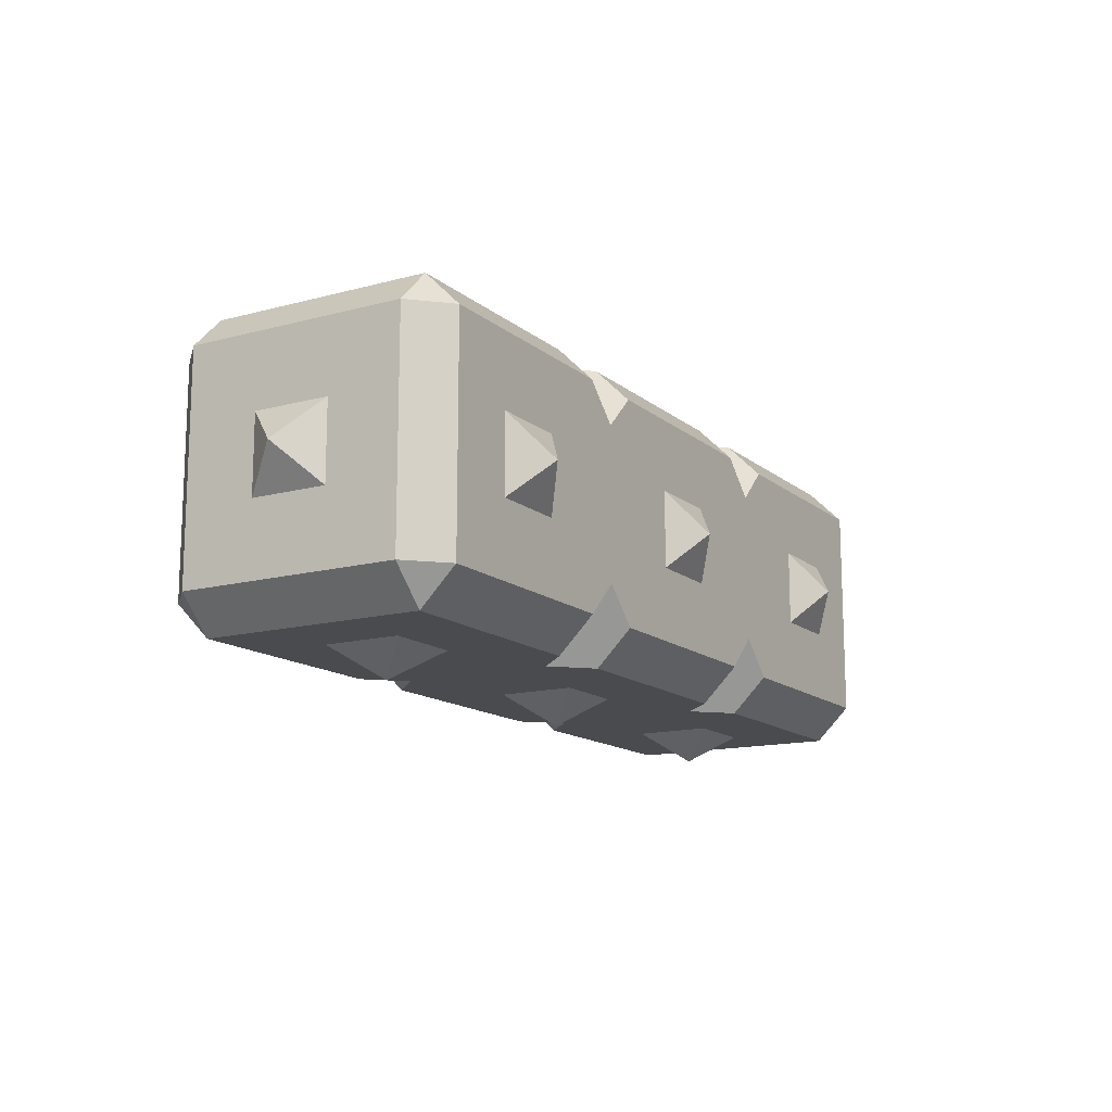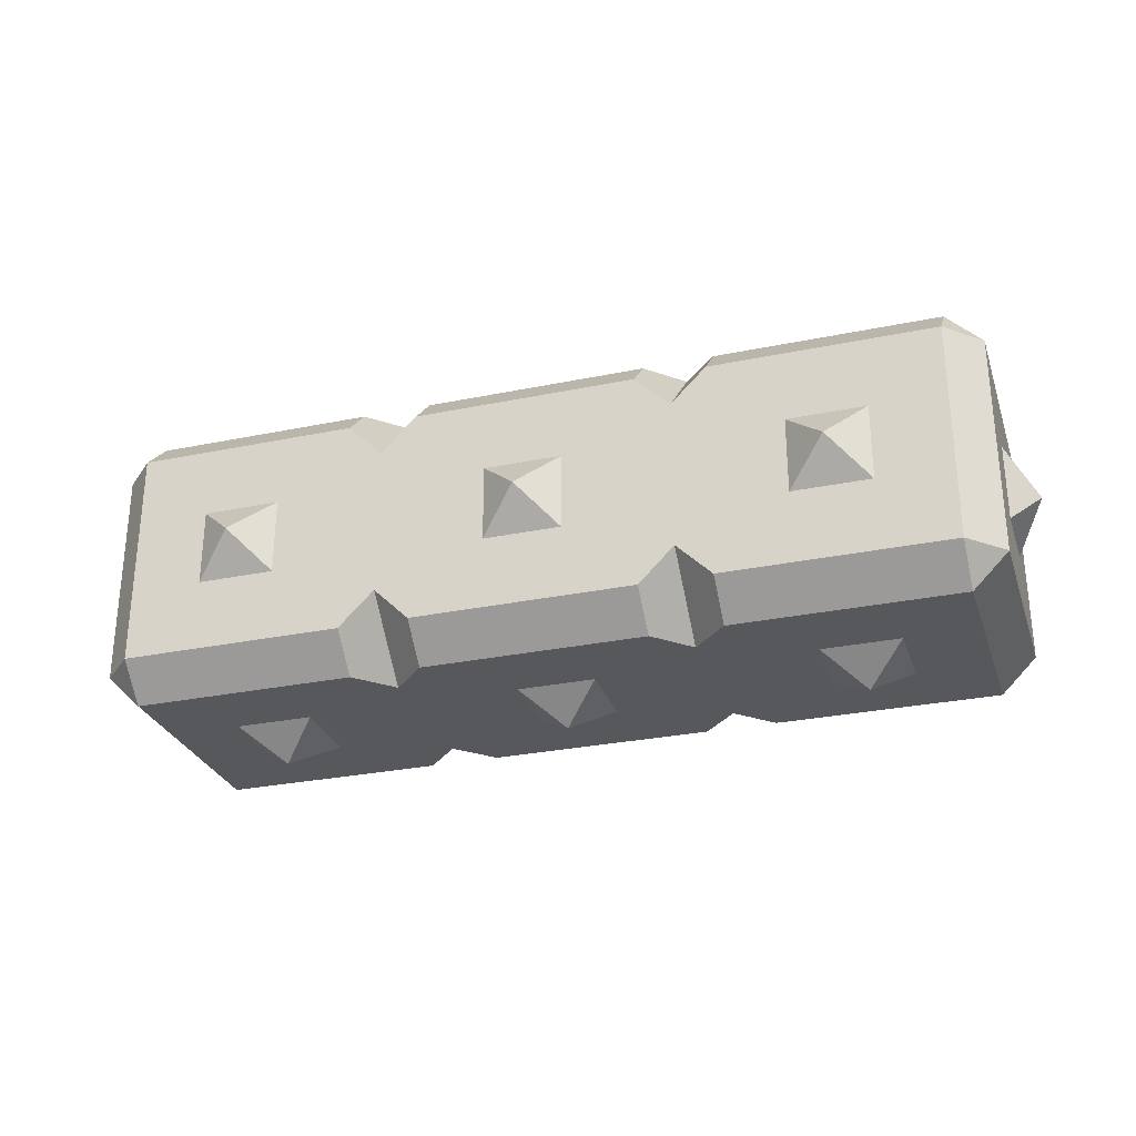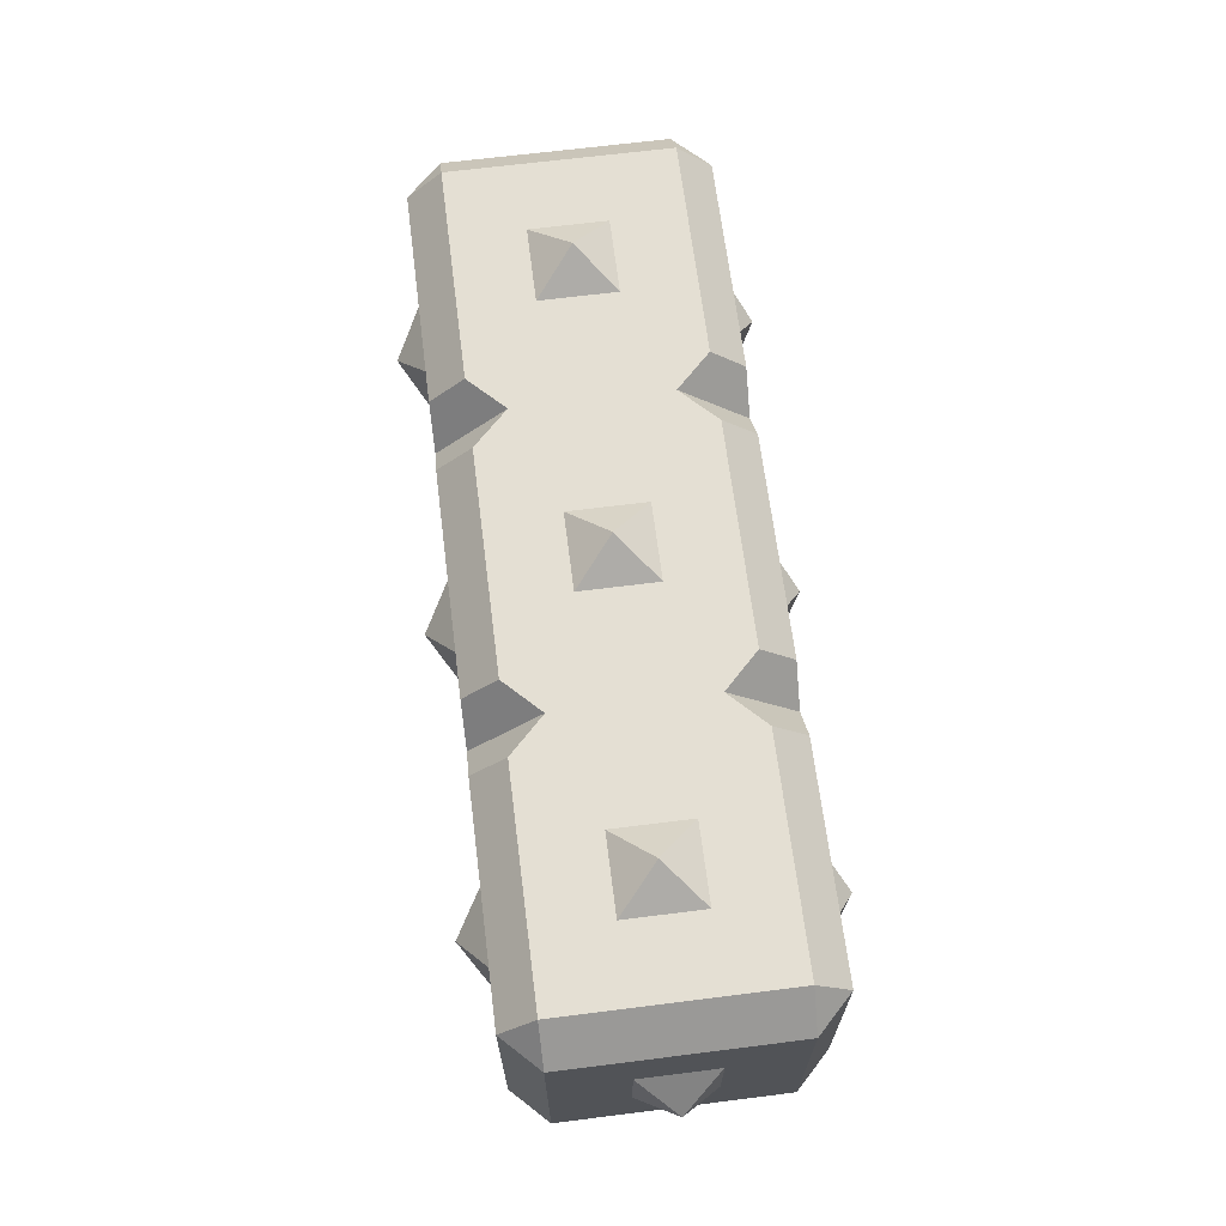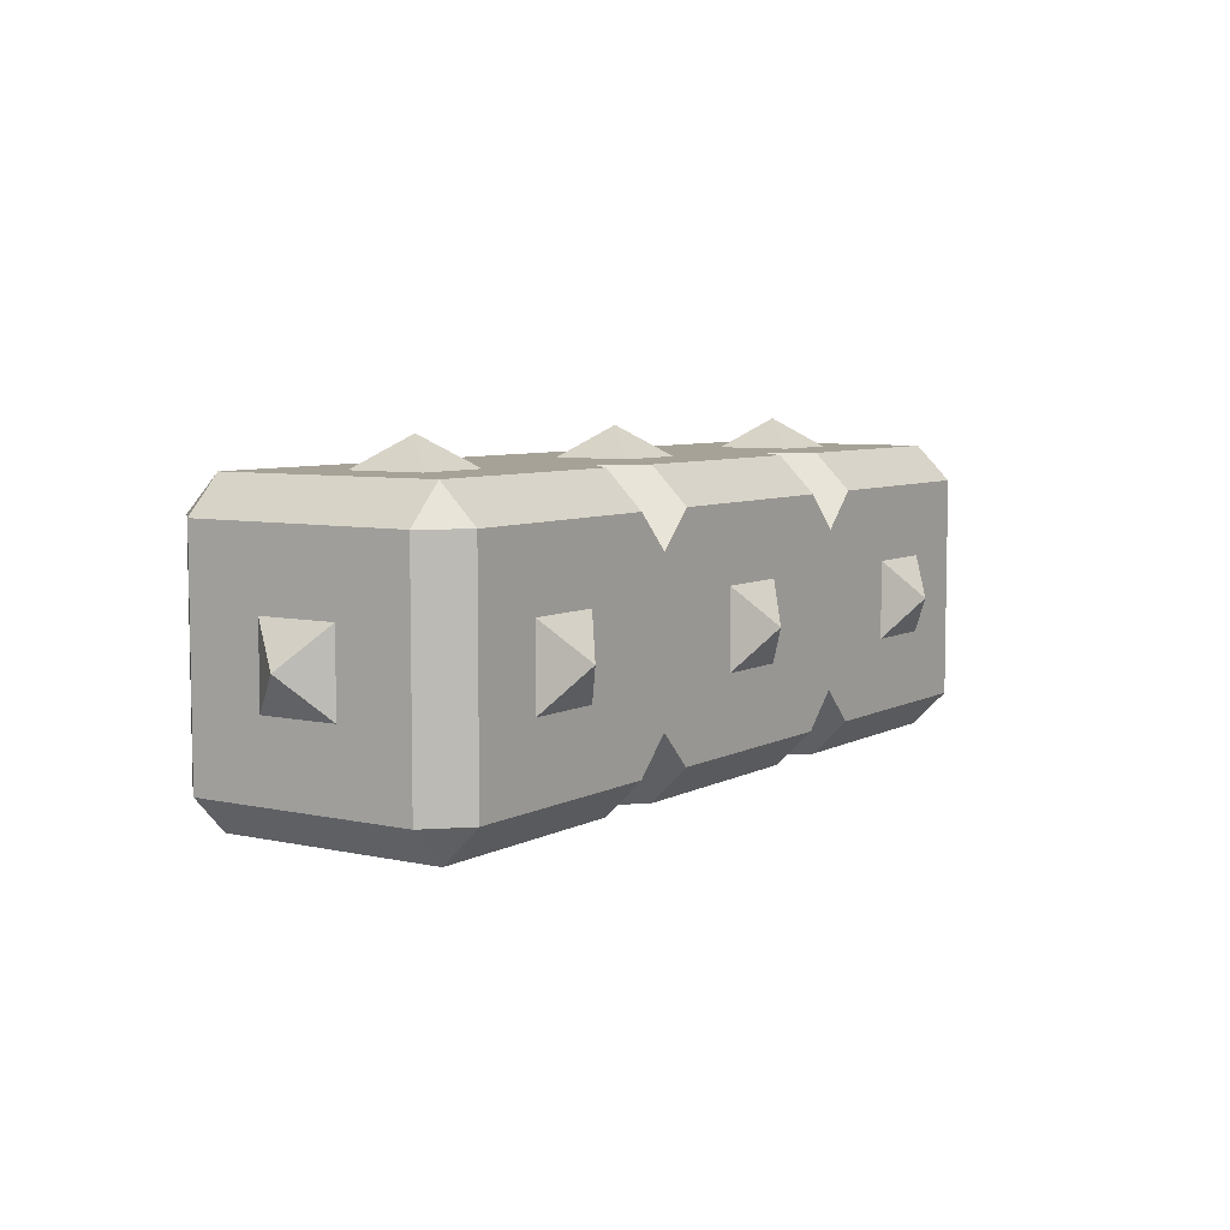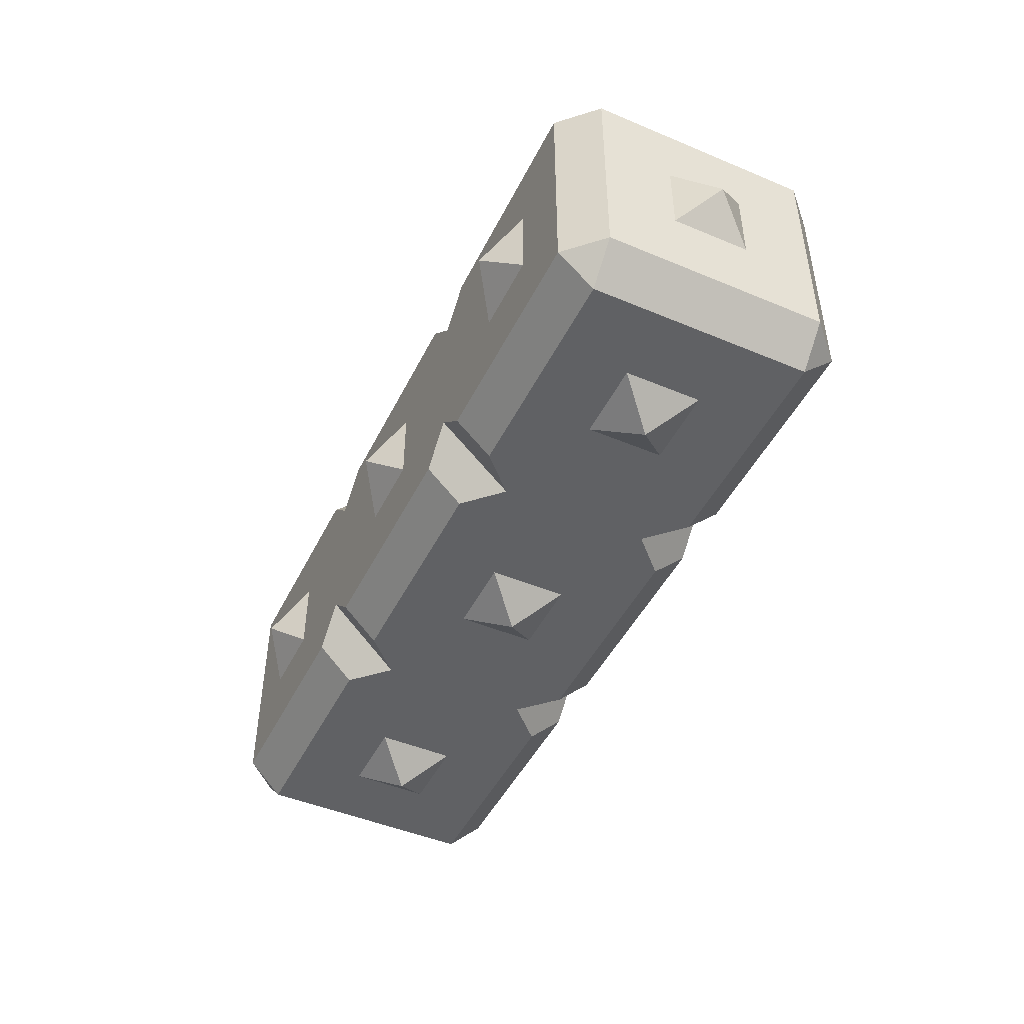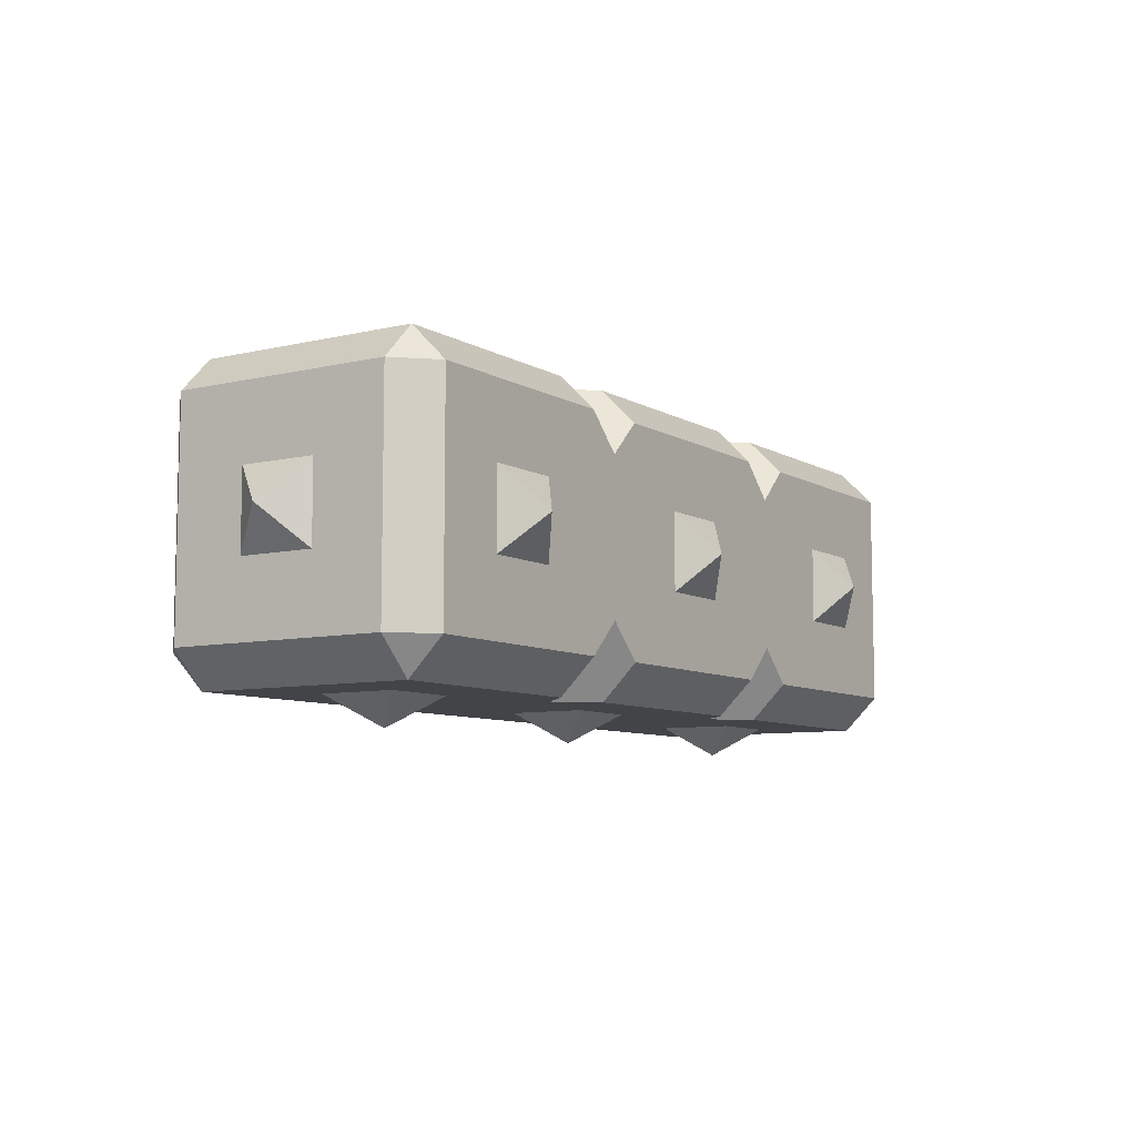
<metadata>
{"format":"obj","ext":"obj","renderer":"f3d","projection":"perspective","resolution":1024,"background":"white","views":[{"elev":-14.0,"azim":120.7,"up":"+Z"},{"elev":-28.6,"azim":17.2,"up":"+Y"},{"elev":66.7,"azim":-97.2,"up":"+Y"},{"elev":6.5,"azim":-56.5,"up":"+Z"},{"elev":-46.9,"azim":-115.5,"up":"+Y"},{"elev":-8.0,"azim":123.2,"up":"+Y"}]}
</metadata>
<code>
o HE_Block_112
v 0.5 0.26 0.5
v 0.62 0.5 0.38
v -0.132 -0.132 0.5
v -1e-06 -1e-06 0.6
v -0.132 0.132 0.5
v 0.5 0.5 0.26
v 0.38 0.5 0.38
v 0.38 0.38 0.5
v 0.62 0.38 0.5
v 0.132 -0.5 -0.132
v -0.132 0.132 -0.5
v 0.132 -0.5 0.132
v -0.132 -0.132 -0.5
v -1e-06 1e-06 -0.6
v -0.132 0.5 -0.132
v 0.132 0.5 -0.132
v 0.132 0.5 0.132
v -0.132 0.5 0.132
v -0 -0.6 4e-06
v -0.132 -0.5 0.132
v -0 0.6 4e-06
v -0.132 -0.5 -0.132
v -0.62 0.5 -0.38
v 0.132 0.132 -0.5
v 0.132 -0.132 -0.5
v 0.132 0.132 0.5
v 0.132 -0.132 0.5
v 0.868 -0.5 -0.132
v 0.868 -0.5 0.132
v 0.868 0.5 0.132
v 1 0.6 4e-06
v 0.868 0.5 -0.132
v -1.132 -0.132 -0.5
v -1.132 0.132 -0.5
v -1.5 -0.132 -0.132
v -1.132 -0.132 0.5
v -0.868 -0.132 0.5
v -1.132 0.132 0.5
v -0.868 0.132 0.5
v -1 -1e-06 0.6
v -0.868 -0.132 -0.5
v -1 1e-06 -0.6
v -0.868 0.132 -0.5
v -1.5 0.132 0.132
v -1.5 -0.132 0.132
v -1.5 0.132 -0.132
v -1.6 -0 4e-06
v -1.132 0.5 -0.132
v -0.868 -0.5 -0.132
v -0.868 -0.5 0.132
v -1.132 0.5 0.132
v -0.868 0.5 0.132
v -0.868 0.5 -0.132
v -1 0.6 4e-06
v -1.132 -0.5 -0.132
v -1.132 -0.5 0.132
v -1 -0.6 4e-06
v -1.5 -0.38 0.38
v -1.5 -0.38 -0.38
v -1.38 -0.5 0.38
v -1.38 -0.38 0.5
v -1.38 -0.5 -0.38
v -1.38 -0.38 -0.5
v -1.5 0.38 0.38
v -1.38 0.38 0.5
v -1.38 0.5 0.38
v -1.38 0.38 -0.5
v -1.5 0.38 -0.38
v -0.38 0.38 0.5
v 0.868 -0.132 -0.5
v -0.62 0.38 0.5
v -0.62 -0.38 0.5
v -0.62 0.5 0.38
v -0.5 0.5 0.26
v -0.38 0.5 0.38
v -0.5 0.26 0.5
v -0.38 -0.5 0.38
v 0.868 -0.132 0.5
v -0.38 -0.38 0.5
v -0.62 -0.5 0.38
v -0.5 -0.26 0.5
v 0.868 0.132 0.5
v -0.38 0.5 -0.38
v -0.62 0.38 -0.5
v -1.38 0.5 -0.38
v -0.38 0.38 -0.5
v -0.5 0.26 -0.5
v -0.5 0.5 -0.26
v -0.62 -0.38 -0.5
v -0.5 -0.5 -0.26
v -0.38 -0.38 -0.5
v -0.38 -0.5 -0.38
v -0.5 -0.26 -0.5
v -0.62 -0.5 -0.38
v -0.5 -0.5 0.26
v 0.868 0.132 -0.5
v 0 -0.132 0.5
v 0 0.132 0.5
v 0 0.132 -0.5
v 0 -0.132 -0.5
v 0 0.5 -0.132
v 0 0.5 0.132
v 0 -0.5 0.132
v 0 -0.5 -0.132
v 0 0.5 4e-06
v 0 0.38 0.5
v 0 0.44 0.44
v 0 0.5 0.38
v 0 0 0.5
v 0 -0.44 0.44
v 0 0.5 -0.38
v 0 0.44 -0.44
v 0 0 -0.5
v 0 -0.44 -0.44
v 0 -0.38 -0.5
v 0 -0.5 4e-06
v 0 -0.5 0.38
v 0 -0.5 -0.38
v -1 0.5 0.38
v -1 0.5 7e-06
v -1 0.5 -0.38
v -1 -0.132 0.5
v -1 0.132 0.5
v -1 0.132 -0.5
v -1 -0.132 -0.5
v -1 0.5 -0.132
v -1 0.5 0.132
v -1 -0.5 0.132
v -1 -0.5 -0.132
v -1 0.44 0.44
v -1 -3e-06 0.5
v -1 0.38 0.5
v -1 -0.44 0.44
v -1 -0.38 0.5
v -1 0.38 -0.5
v -1 0.44 -0.44
v -1 3e-06 -0.5
v -1 -0.38 -0.5
v -1 -0.44 -0.44
v -1 -0.5 -0.38
v -1 -0.5 0.38
v -1 -0.5 7e-06
v 1.6 -0 4e-06
v 1.132 -0.132 0.5
v 1 -1e-06 0.6
v 1.132 0.132 0.5
v 1.5 0.132 0.132
v 1.5 0.132 -0.132
v 1.5 -0.132 0.132
v 1.5 -0.132 -0.132
v 1 1e-06 -0.6
v 1.132 0.132 -0.5
v 1.132 -0.132 -0.5
v 1.132 -0.5 -0.132
v 1.132 -0.5 0.132
v 1.132 0.5 0.132
v 1.132 0.5 -0.132
v 1 -0.6 4e-06
v 1.38 0.5 0.38
v 1.38 0.5 -0.38
v 1.5 -0.38 -0.38
v 1.5 0.38 -0.38
v 1.5 -0.38 0.38
v 1.38 -0.5 0.38
v 1.5 0.38 0.38
v 1.38 -0.38 -0.5
v 1.38 0.38 0.5
v 1.38 -0.38 0.5
v 1.38 0.38 -0.5
v 1.38 -0.5 -0.38
v 1 -0.132 0.5
v 1 0.132 0.5
v 1 0.132 -0.5
v 1 0.5 -0.132
v 1 0.5 0.132
v 1 -0.5 0.132
v 1 0.5 0.38
v 1 0.5 4e-06
v 1 0.5 -0.38
v 1 0.44 0.44
v 1 0.38 0.5
v 1 -0.38 0.5
v 1 -0.44 0.44
v 1 0.44 -0.44
v 1 0.38 -0.5
v 1 -0.44 -0.44
v 1 -0.5 -0.38
v 1 -0.5 4e-06
v 1 -0.5 0.38
v 0.62 -0.5 0.38
v 0.62 -0.38 0.5
v 0.38 -0.5 0.38
v 0.5 -0.26 0.5
v 0.38 -0.38 0.5
v 0.62 0.38 -0.5
v 0.62 0.5 -0.38
v 0.5 -0.26 -0.5
v 0.62 -0.38 -0.5
v 0.5 0.26 -0.5
v 0.5 0.5 -0.26
v 0.38 0.38 -0.5
v 0.38 0.5 -0.38
v 0.38 -0.5 -0.38
v 0.38 -0.38 -0.5
v 0.62 -0.5 -0.38
v 0.5 -0.5 0.26
v 0.5 -0.5 -0.26
v 1 -0.132 -0.5
v 1 -0.5 -0.132
v 1 0 0.5
v 1 0 -0.5
v 1 -0.38 -0.5
v 3e-06 -0.38 0.5
v 3e-06 0.38 -0.5
f 201 200 199
f 13 11 14
f 200 201 202
f 196 199 200
f 199 196 195
f 5 3 4
f 197 195 198
f 197 199 195
f 204 199 197
f 201 199 204
f 14 11 99
f 100 13 14
f 101 15 21
f 112 202 201 214
f 21 18 102
f 21 15 18
f 184 195 196 179
f 22 19 20
f 194 206 193
f 206 194 192
f 120 85 66 119
f 121 85 120
f 23 73 74
f 74 88 23
f 88 74 75
f 75 83 88
f 190 193 206
f 193 190 191
f 110 194 213
f 183 190 189
f 9 6 1
f 6 9 2
f 7 1 6
f 1 7 8
f 193 8 194
f 193 1 8
f 191 1 193
f 9 1 191
f 180 2 9 181
f 107 8 7 108
f 104 10 19
f 19 12 103
f 33 34 42
f 35 45 47
f 122 37 40
f 40 39 123
f 40 37 39
f 38 36 40
f 41 42 43
f 42 34 124
f 125 33 42
f 46 47 44
f 47 45 44
f 46 35 47
f 126 48 54
f 49 50 57
f 54 51 127
f 54 48 51
f 52 53 54
f 55 57 56
f 57 50 128
f 129 49 57
f 68 58 64
f 58 68 59
f 60 61 58
f 62 59 63
f 64 65 66
f 67 68 85
f 58 62 60
f 62 58 59
f 68 66 85
f 66 68 64
f 64 61 65
f 61 64 58
f 67 59 68
f 59 67 63
f 130 71 73 119
f 130 66 65 132
f 107 75 69 106
f 17 16 21
f 10 12 19
f 25 14 24
f 69 76 79
f 79 76 81
f 81 76 71
f 81 71 72
f 131 132 65
f 131 65 61 134
f 76 73 71
f 73 76 74
f 74 69 75
f 69 74 76
f 110 77 117
f 4 27 26
f 133 72 134
f 133 60 141
f 81 77 79
f 77 81 95
f 95 72 80
f 72 95 81
f 112 86 83 111
f 4 26 98
f 136 23 84 135
f 136 67 85 121
f 137 63 67 135
f 137 138 63
f 84 87 89
f 89 87 93
f 93 87 86
f 93 86 91
f 97 27 4
f 2 196 200
f 87 83 86
f 83 87 88
f 88 84 23
f 84 88 87
f 139 94 140
f 139 63 138
f 114 91 115
f 200 6 2
f 93 94 89
f 94 93 90
f 90 91 92
f 91 90 93
f 141 142 80
f 142 62 140
f 95 80 94
f 94 90 95
f 77 95 90
f 90 92 77
f 6 200 202
f 118 116 92
f 92 116 117 77
f 202 7 6
f 28 158 29
f 91 114 118 92
f 91 86 214 113
f 91 113 115
f 86 112 214
f 31 32 30
f 31 30 175
f 77 110 213 79
f 69 79 213 109
f 69 109 106
f 75 107 108
f 174 32 31
f 83 105 111
f 75 108 105 83
f 22 104 19
f 20 19 103
f 208 70 151
f 151 96 173
f 82 78 145
f 70 96 151
f 5 4 98
f 3 97 4
f 80 142 140 94
f 60 62 142 141
f 63 139 140 62
f 94 139 138 89
f 84 89 138 137
f 84 137 135
f 23 136 121
f 67 136 135
f 60 133 134 61
f 72 133 141 80
f 72 71 132 131
f 72 131 134
f 71 130 132
f 66 130 119
f 55 129 57
f 56 57 128
f 52 54 127
f 53 126 54
f 41 125 42
f 43 42 124
f 38 40 123
f 36 122 40
f 23 121 120 73
f 73 120 119
f 150 148 143
f 171 144 145
f 145 146 172
f 145 144 146
f 149 143 147
f 143 148 147
f 149 150 143
f 153 151 152
f 154 155 158
f 156 157 31
f 158 155 176
f 209 154 158
f 177 159 178
f 178 159 160 179
f 165 161 162
f 161 165 163
f 168 164 163
f 161 170 166
f 167 165 159
f 162 169 160
f 161 164 170
f 164 161 163
f 165 160 159
f 160 165 162
f 163 167 168
f 167 163 165
f 162 166 169
f 166 162 161
f 180 167 159 177
f 210 168 167 181
f 210 182 168
f 183 168 182
f 184 160 169 185
f 211 185 169
f 211 169 166 212
f 186 170 187
f 188 164 189
f 170 164 188 187
f 170 186 212 166
f 160 184 179
f 168 183 189 164
f 167 180 181
f 156 31 175
f 157 174 31
f 153 208 151
f 152 151 173
f 114 203 118
f 186 198 212
f 197 203 204
f 203 197 207
f 207 198 205
f 198 207 197
f 117 116 192
f 206 192 203
f 203 207 206
f 190 206 207
f 207 205 190
f 187 188 205
f 205 188 189 190
f 198 186 187 205
f 198 195 185 211
f 198 211 212
f 195 184 185
f 190 183 182 191
f 9 191 182 210
f 9 210 181
f 2 180 177
f 196 178 179
f 2 177 178 196
f 28 209 158
f 29 158 176
f 82 145 172
f 78 171 145
f 192 116 118 203
f 203 114 115 204
f 201 204 115 113
f 201 113 214
f 202 112 111
f 194 110 117 192
f 194 8 106 109
f 194 109 213
f 8 107 106
f 17 21 102
f 16 101 21
f 25 100 14
f 24 14 99
f 202 111 105 7
f 7 105 108

</code>
